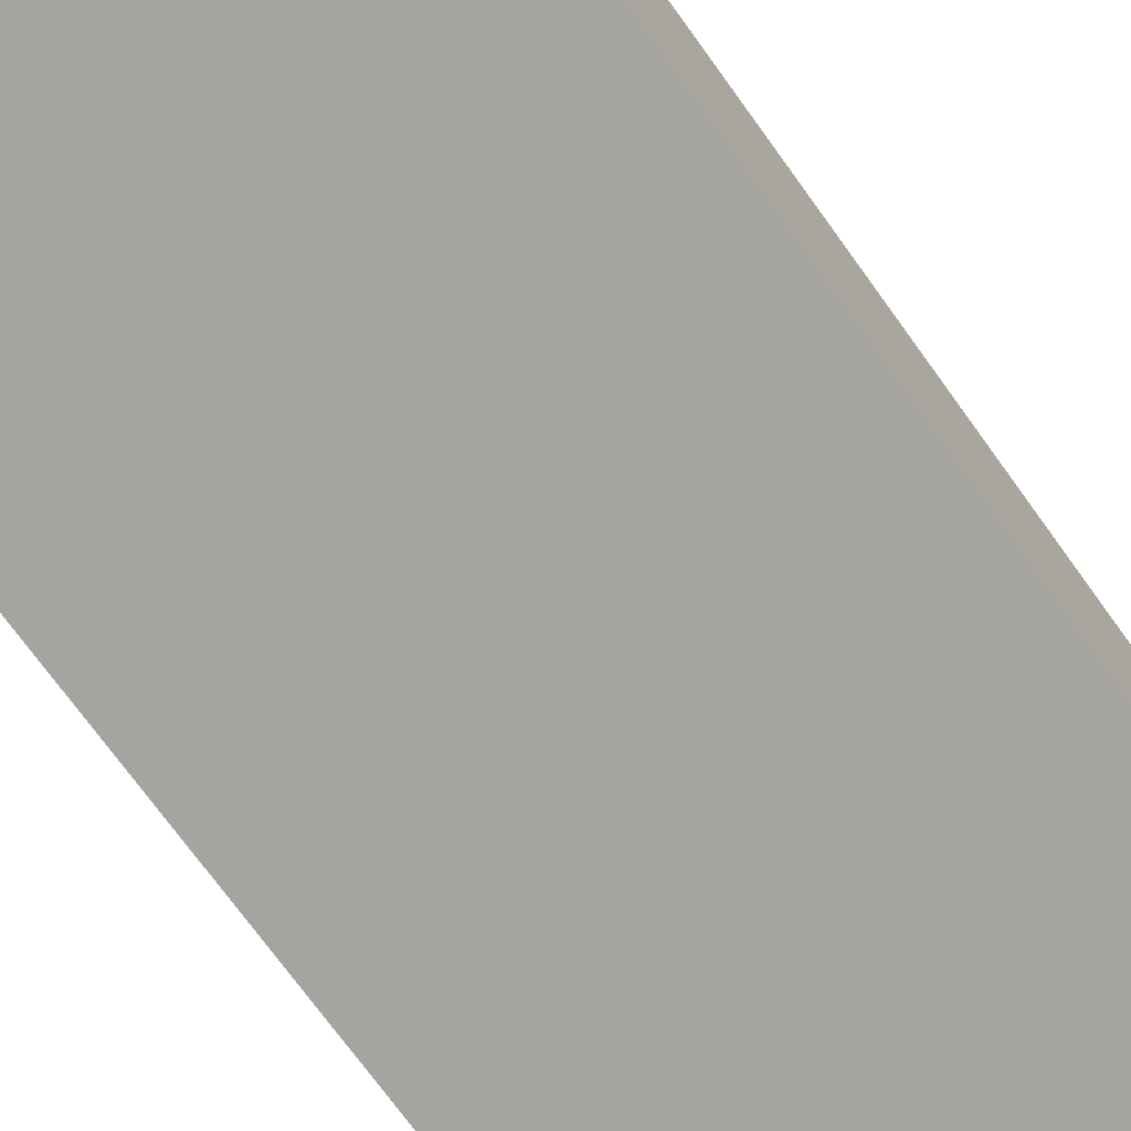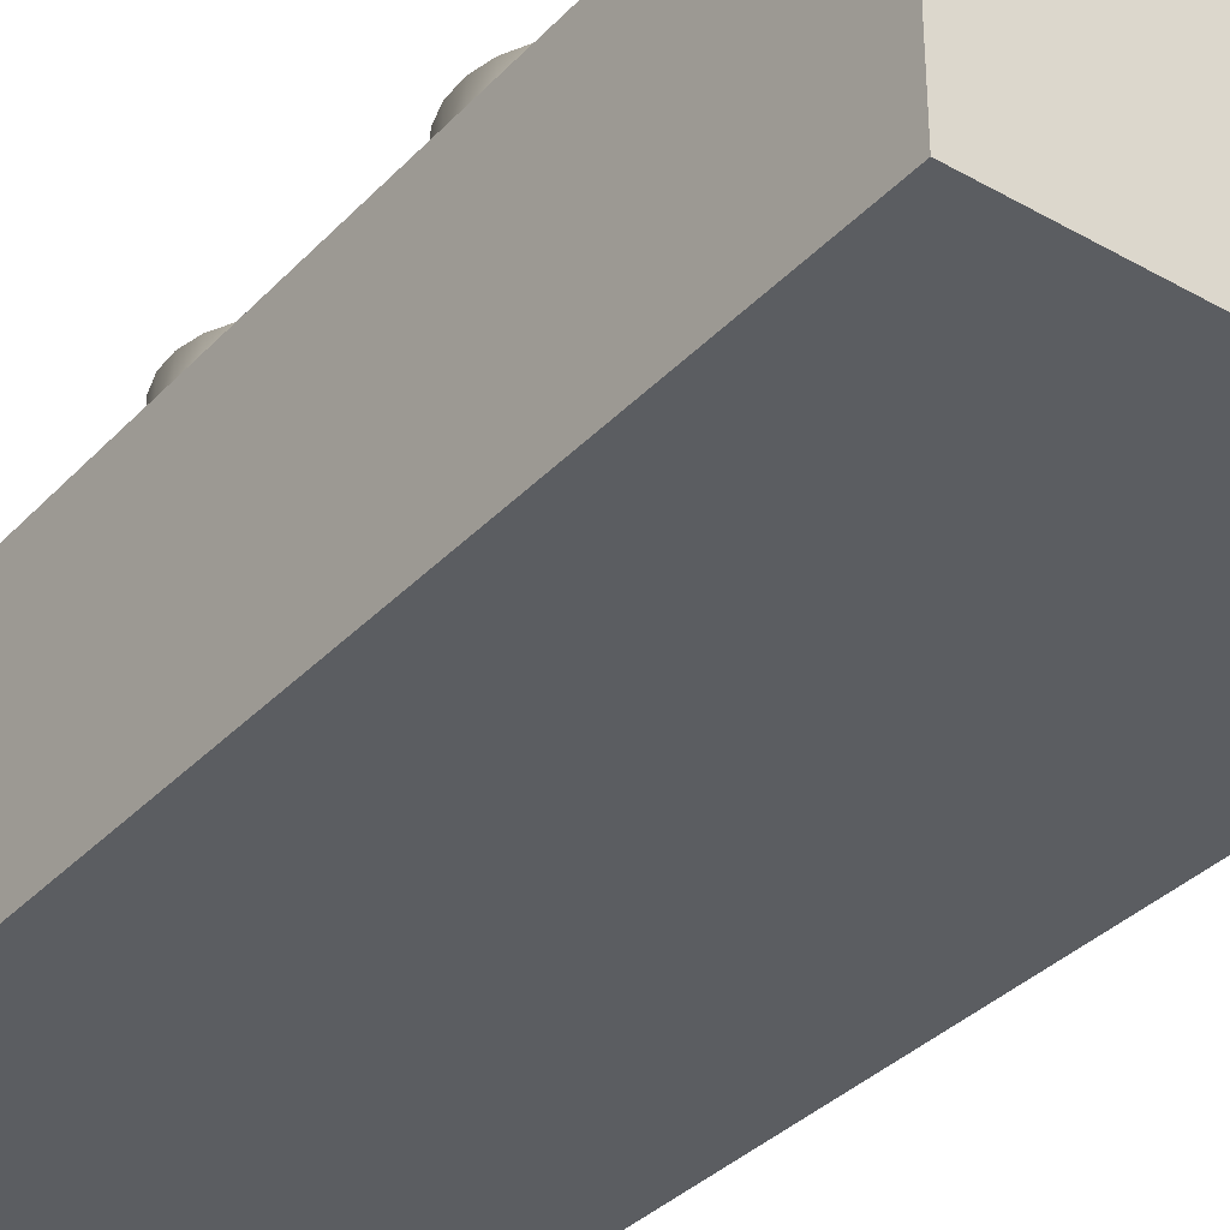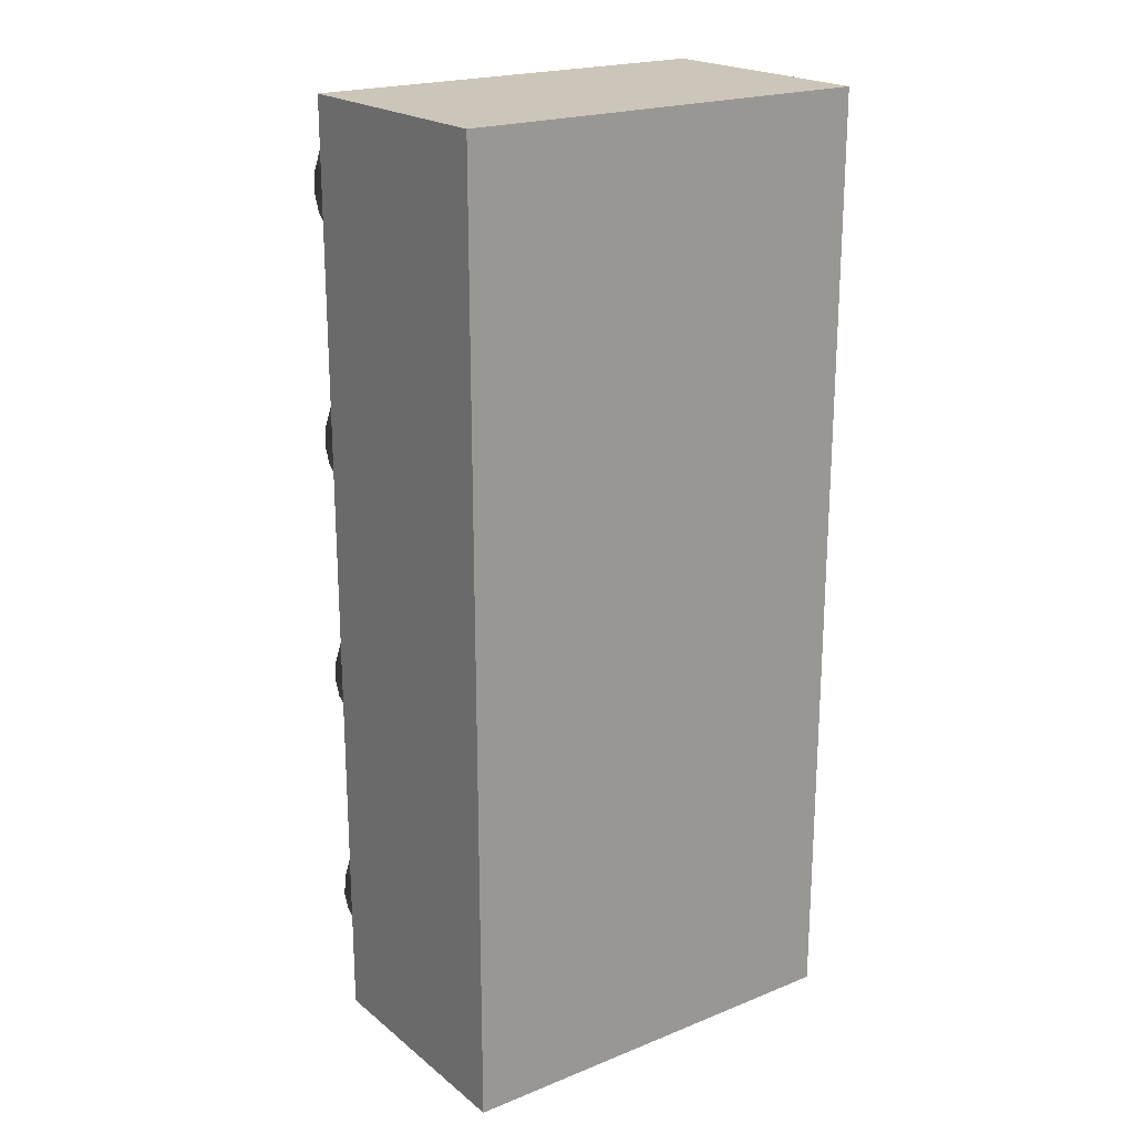
<metadata>
{"format":"obj","ext":"obj","renderer":"f3d","projection":"perspective","resolution":1024,"background":"white","views":[{"elev":-73.3,"azim":-144.1,"up":"+Y"},{"elev":-35.4,"azim":143.2,"up":"+Y"},{"elev":20.9,"azim":-35.7,"up":"+Z"}]}
</metadata>
<code>
o Cube_Cube.001
v -1 1.124 2.258
v -1 1.124 -2.258
v -1 -0.04211 -2.258
v -1 -0.04211 2.258
v 1 1.124 -2.258
v 1 -0.04211 -2.258
v 1 1.124 2.258
v 1 -0.04211 2.258
f 1 2 3 4
f 2 5 6 3
f 5 7 8 6
f 7 1 4 8
f 4 3 6 8
f 7 5 2 1
o Cylinder.000_Cylinder.007
v 0.5941 1.413 1.433
v 0.5 1.413 1.422
v 0.4059 1.413 1.433
v 0.3177 1.413 1.468
v 0.2409 1.413 1.524
v 0.1805 1.413 1.597
v 0.1401 1.413 1.683
v 0.1223 1.413 1.776
v 0.1283 1.413 1.871
v 0.1576 1.413 1.961
v 0.2084 1.413 2.041
v 0.2776 1.413 2.106
v 0.3607 1.413 2.152
v 0.4526 1.413 2.175
v 0.5474 1.413 2.175
v 0.6393 1.413 2.152
v 0.7224 1.413 2.106
v 0.7916 1.413 2.041
v 0.8424 1.413 1.961
v 0.8717 1.413 1.871
v 0.8777 1.413 1.776
v 0.8599 1.413 1.683
v 0.8195 1.413 1.597
v 0.7591 1.413 1.524
v 0.6823 1.413 1.468
v 0.5 0.6561 1.422
v 0.5941 0.6561 1.433
v 0.6823 0.6561 1.468
v 0.7591 0.6561 1.524
v 0.8195 0.6561 1.597
v 0.8599 0.6561 1.683
v 0.8777 0.6561 1.776
v 0.8717 0.6561 1.871
v 0.8424 0.6561 1.961
v 0.7916 0.6561 2.041
v 0.7224 0.6561 2.106
v 0.6393 0.6561 2.152
v 0.5474 0.6561 2.175
v 0.4526 0.6561 2.175
v 0.3607 0.6561 2.152
v 0.2776 0.6561 2.106
v 0.2084 0.6561 2.041
v 0.1576 0.6561 1.961
v 0.1283 0.6561 1.871
v 0.1223 0.6561 1.776
v 0.1401 0.6561 1.683
v 0.1805 0.6561 1.597
v 0.2409 0.6561 1.524
v 0.3177 0.6561 1.468
v 0.4059 0.6561 1.433
f 9 10 11 12 13 14 15 16 17 18 19 20 21 22 23 24 25 26 27 28 29 30 31 32 33
f 34 10 9 35
f 35 9 33 36
f 36 33 32 37
f 37 32 31 38
f 38 31 30 39
f 39 30 29 40
f 40 29 28 41
f 41 28 27 42
f 42 27 26 43
f 43 26 25 44
f 44 25 24 45
f 45 24 23 46
f 46 23 22 47
f 47 22 21 48
f 48 21 20 49
f 49 20 19 50
f 50 19 18 51
f 51 18 17 52
f 52 17 16 53
f 53 16 15 54
f 54 15 14 55
f 55 14 13 56
f 56 13 12 57
f 58 11 10 34
f 57 12 11 58
f 34 35 36 37 38 39 40 41 42 43 44 45 46 47 48 49 50 51 52 53 54 55 56 57 58
o Cylinder.001_Cylinder.005
v 0.5941 1.413 -2.167
v 0.5 1.413 -2.178
v 0.4059 1.413 -2.167
v 0.3177 1.413 -2.132
v 0.2409 1.413 -2.076
v 0.1805 1.413 -2.003
v 0.1401 1.413 -1.917
v 0.1223 1.413 -1.824
v 0.1283 1.413 -1.729
v 0.1576 1.413 -1.639
v 0.2084 1.413 -1.559
v 0.2776 1.413 -1.494
v 0.3607 1.413 -1.448
v 0.4526 1.413 -1.425
v 0.5474 1.413 -1.425
v 0.6393 1.413 -1.448
v 0.7224 1.413 -1.494
v 0.7916 1.413 -1.559
v 0.8424 1.413 -1.639
v 0.8717 1.413 -1.729
v 0.8777 1.413 -1.824
v 0.8599 1.413 -1.917
v 0.8195 1.413 -2.003
v 0.7591 1.413 -2.076
v 0.6823 1.413 -2.132
v 0.5 0.6561 -2.178
v 0.5941 0.6561 -2.167
v 0.6823 0.6561 -2.132
v 0.7591 0.6561 -2.076
v 0.8195 0.6561 -2.003
v 0.8599 0.6561 -1.917
v 0.8777 0.6561 -1.824
v 0.8717 0.6561 -1.729
v 0.8424 0.6561 -1.639
v 0.7916 0.6561 -1.559
v 0.7224 0.6561 -1.494
v 0.6393 0.6561 -1.448
v 0.5474 0.6561 -1.425
v 0.4526 0.6561 -1.425
v 0.3607 0.6561 -1.448
v 0.2776 0.6561 -1.494
v 0.2084 0.6561 -1.559
v 0.1576 0.6561 -1.639
v 0.1283 0.6561 -1.729
v 0.1223 0.6561 -1.824
v 0.1401 0.6561 -1.917
v 0.1805 0.6561 -2.003
v 0.2409 0.6561 -2.076
v 0.3177 0.6561 -2.132
v 0.4059 0.6561 -2.167
f 59 60 61 62 63 64 65 66 67 68 69 70 71 72 73 74 75 76 77 78 79 80 81 82 83
f 84 60 59 85
f 85 59 83 86
f 86 83 82 87
f 87 82 81 88
f 88 81 80 89
f 89 80 79 90
f 90 79 78 91
f 91 78 77 92
f 92 77 76 93
f 93 76 75 94
f 94 75 74 95
f 95 74 73 96
f 96 73 72 97
f 97 72 71 98
f 98 71 70 99
f 99 70 69 100
f 100 69 68 101
f 101 68 67 102
f 102 67 66 103
f 103 66 65 104
f 104 65 64 105
f 105 64 63 106
f 106 63 62 107
f 108 61 60 84
f 107 62 61 108
f 84 85 86 87 88 89 90 91 92 93 94 95 96 97 98 99 100 101 102 103 104 105 106 107 108
o Cylinder.002_Cylinder.006
v 0.5941 1.413 -0.9665
v 0.5 1.413 -0.9784
v 0.4059 1.413 -0.9665
v 0.3177 1.413 -0.9316
v 0.2409 1.413 -0.8759
v 0.1805 1.413 -0.8028
v 0.1401 1.413 -0.7169
v 0.1223 1.413 -0.6238
v 0.1283 1.413 -0.5291
v 0.1576 1.413 -0.4389
v 0.2084 1.413 -0.3588
v 0.2776 1.413 -0.2938
v 0.3607 1.413 -0.2481
v 0.4526 1.413 -0.2246
v 0.5474 1.413 -0.2246
v 0.6393 1.413 -0.2481
v 0.7224 1.413 -0.2938
v 0.7916 1.413 -0.3588
v 0.8424 1.413 -0.4389
v 0.8717 1.413 -0.5291
v 0.8777 1.413 -0.6238
v 0.8599 1.413 -0.7169
v 0.8195 1.413 -0.8028
v 0.7591 1.413 -0.8759
v 0.6823 1.413 -0.9316
v 0.5 0.6561 -0.9784
v 0.5941 0.6561 -0.9665
v 0.6823 0.6561 -0.9316
v 0.7591 0.6561 -0.8759
v 0.8195 0.6561 -0.8028
v 0.8599 0.6561 -0.7169
v 0.8777 0.6561 -0.6238
v 0.8717 0.6561 -0.5291
v 0.8424 0.6561 -0.4389
v 0.7916 0.6561 -0.3588
v 0.7224 0.6561 -0.2938
v 0.6393 0.6561 -0.2481
v 0.5474 0.6561 -0.2246
v 0.4526 0.6561 -0.2246
v 0.3607 0.6561 -0.2481
v 0.2776 0.6561 -0.2938
v 0.2084 0.6561 -0.3588
v 0.1576 0.6561 -0.4389
v 0.1283 0.6561 -0.5291
v 0.1223 0.6561 -0.6238
v 0.1401 0.6561 -0.7169
v 0.1805 0.6561 -0.8028
v 0.2409 0.6561 -0.8759
v 0.3177 0.6561 -0.9316
v 0.4059 0.6561 -0.9665
f 109 110 111 112 113 114 115 116 117 118 119 120 121 122 123 124 125 126 127 128 129 130 131 132 133
f 134 110 109 135
f 135 109 133 136
f 136 133 132 137
f 137 132 131 138
f 138 131 130 139
f 139 130 129 140
f 140 129 128 141
f 141 128 127 142
f 142 127 126 143
f 143 126 125 144
f 144 125 124 145
f 145 124 123 146
f 146 123 122 147
f 147 122 121 148
f 148 121 120 149
f 149 120 119 150
f 150 119 118 151
f 151 118 117 152
f 152 117 116 153
f 153 116 115 154
f 154 115 114 155
f 155 114 113 156
f 156 113 112 157
f 158 111 110 134
f 157 112 111 158
f 134 135 136 137 138 139 140 141 142 143 144 145 146 147 148 149 150 151 152 153 154 155 156 157 158
o Cylinder.003_Cylinder.009
v 0.5941 1.413 0.2335
v 0.5 1.413 0.2216
v 0.4059 1.413 0.2335
v 0.3177 1.413 0.2684
v 0.2409 1.413 0.3241
v 0.1805 1.413 0.3972
v 0.1401 1.413 0.4831
v 0.1223 1.413 0.5762
v 0.1283 1.413 0.6709
v 0.1576 1.413 0.7611
v 0.2084 1.413 0.8412
v 0.2776 1.413 0.9062
v 0.3607 1.413 0.9519
v 0.4526 1.413 0.9754
v 0.5474 1.413 0.9754
v 0.6393 1.413 0.9519
v 0.7224 1.413 0.9062
v 0.7916 1.413 0.8412
v 0.8424 1.413 0.7611
v 0.8717 1.413 0.6709
v 0.8777 1.413 0.5762
v 0.8599 1.413 0.4831
v 0.8195 1.413 0.3972
v 0.7591 1.413 0.3241
v 0.6823 1.413 0.2684
v 0.5 0.6561 0.2216
v 0.5941 0.6561 0.2335
v 0.6823 0.6561 0.2684
v 0.7591 0.6561 0.3241
v 0.8195 0.6561 0.3972
v 0.8599 0.6561 0.4831
v 0.8777 0.6561 0.5762
v 0.8717 0.6561 0.6709
v 0.8424 0.6561 0.7611
v 0.7916 0.6561 0.8412
v 0.7224 0.6561 0.9062
v 0.6393 0.6561 0.9519
v 0.5474 0.6561 0.9754
v 0.4526 0.6561 0.9754
v 0.3607 0.6561 0.9519
v 0.2776 0.6561 0.9062
v 0.2084 0.6561 0.8412
v 0.1576 0.6561 0.7611
v 0.1283 0.6561 0.6709
v 0.1223 0.6561 0.5762
v 0.1401 0.6561 0.4831
v 0.1805 0.6561 0.3972
v 0.2409 0.6561 0.3241
v 0.3177 0.6561 0.2684
v 0.4059 0.6561 0.2335
f 159 160 161 162 163 164 165 166 167 168 169 170 171 172 173 174 175 176 177 178 179 180 181 182 183
f 184 160 159 185
f 185 159 183 186
f 186 183 182 187
f 187 182 181 188
f 188 181 180 189
f 189 180 179 190
f 190 179 178 191
f 191 178 177 192
f 192 177 176 193
f 193 176 175 194
f 194 175 174 195
f 195 174 173 196
f 196 173 172 197
f 197 172 171 198
f 198 171 170 199
f 199 170 169 200
f 200 169 168 201
f 201 168 167 202
f 202 167 166 203
f 203 166 165 204
f 204 165 164 205
f 205 164 163 206
f 206 163 162 207
f 208 161 160 184
f 207 162 161 208
f 184 185 186 187 188 189 190 191 192 193 194 195 196 197 198 199 200 201 202 203 204 205 206 207 208
o Cylinder.004_Cylinder.010
v -0.4059 1.413 0.2335
v -0.5 1.413 0.2216
v -0.5941 1.413 0.2335
v -0.6823 1.413 0.2684
v -0.7591 1.413 0.3241
v -0.8195 1.413 0.3972
v -0.8599 1.413 0.4831
v -0.8777 1.413 0.5762
v -0.8717 1.413 0.6709
v -0.8424 1.413 0.7611
v -0.7916 1.413 0.8412
v -0.7224 1.413 0.9062
v -0.6393 1.413 0.9519
v -0.5474 1.413 0.9754
v -0.4526 1.413 0.9754
v -0.3607 1.413 0.9519
v -0.2776 1.413 0.9062
v -0.2084 1.413 0.8412
v -0.1576 1.413 0.7611
v -0.1283 1.413 0.6709
v -0.1223 1.413 0.5762
v -0.1401 1.413 0.4831
v -0.1805 1.413 0.3972
v -0.2409 1.413 0.3241
v -0.3177 1.413 0.2684
v -0.5 0.6561 0.2216
v -0.4059 0.6561 0.2335
v -0.3177 0.6561 0.2684
v -0.2409 0.6561 0.3241
v -0.1805 0.6561 0.3972
v -0.1401 0.6561 0.4831
v -0.1223 0.6561 0.5762
v -0.1283 0.6561 0.6709
v -0.1576 0.6561 0.7611
v -0.2084 0.6561 0.8412
v -0.2776 0.6561 0.9062
v -0.3607 0.6561 0.9519
v -0.4526 0.6561 0.9754
v -0.5474 0.6561 0.9754
v -0.6393 0.6561 0.9519
v -0.7224 0.6561 0.9062
v -0.7916 0.6561 0.8412
v -0.8424 0.6561 0.7611
v -0.8717 0.6561 0.6709
v -0.8777 0.6561 0.5762
v -0.8599 0.6561 0.4831
v -0.8195 0.6561 0.3972
v -0.7591 0.6561 0.3241
v -0.6823 0.6561 0.2684
v -0.5941 0.6561 0.2335
f 209 210 211 212 213 214 215 216 217 218 219 220 221 222 223 224 225 226 227 228 229 230 231 232 233
f 234 210 209 235
f 235 209 233 236
f 236 233 232 237
f 237 232 231 238
f 238 231 230 239
f 239 230 229 240
f 240 229 228 241
f 241 228 227 242
f 242 227 226 243
f 243 226 225 244
f 244 225 224 245
f 245 224 223 246
f 246 223 222 247
f 247 222 221 248
f 248 221 220 249
f 249 220 219 250
f 250 219 218 251
f 251 218 217 252
f 252 217 216 253
f 253 216 215 254
f 254 215 214 255
f 255 214 213 256
f 256 213 212 257
f 258 211 210 234
f 257 212 211 258
f 234 235 236 237 238 239 240 241 242 243 244 245 246 247 248 249 250 251 252 253 254 255 256 257 258
o Cylinder.005_Cylinder.011
v -0.4059 1.413 1.433
v -0.5 1.413 1.422
v -0.5941 1.413 1.433
v -0.6823 1.413 1.468
v -0.7591 1.413 1.524
v -0.8195 1.413 1.597
v -0.8599 1.413 1.683
v -0.8777 1.413 1.776
v -0.8717 1.413 1.871
v -0.8424 1.413 1.961
v -0.7916 1.413 2.041
v -0.7224 1.413 2.106
v -0.6393 1.413 2.152
v -0.5474 1.413 2.175
v -0.4526 1.413 2.175
v -0.3607 1.413 2.152
v -0.2776 1.413 2.106
v -0.2084 1.413 2.041
v -0.1576 1.413 1.961
v -0.1283 1.413 1.871
v -0.1223 1.413 1.776
v -0.1401 1.413 1.683
v -0.1805 1.413 1.597
v -0.2409 1.413 1.524
v -0.3177 1.413 1.468
v -0.5 0.6561 1.422
v -0.4059 0.6561 1.433
v -0.3177 0.6561 1.468
v -0.2409 0.6561 1.524
v -0.1805 0.6561 1.597
v -0.1401 0.6561 1.683
v -0.1223 0.6561 1.776
v -0.1283 0.6561 1.871
v -0.1576 0.6561 1.961
v -0.2084 0.6561 2.041
v -0.2776 0.6561 2.106
v -0.3607 0.6561 2.152
v -0.4526 0.6561 2.175
v -0.5474 0.6561 2.175
v -0.6393 0.6561 2.152
v -0.7224 0.6561 2.106
v -0.7916 0.6561 2.041
v -0.8424 0.6561 1.961
v -0.8717 0.6561 1.871
v -0.8777 0.6561 1.776
v -0.8599 0.6561 1.683
v -0.8195 0.6561 1.597
v -0.7591 0.6561 1.524
v -0.6823 0.6561 1.468
v -0.5941 0.6561 1.433
f 259 260 261 262 263 264 265 266 267 268 269 270 271 272 273 274 275 276 277 278 279 280 281 282 283
f 284 260 259 285
f 285 259 283 286
f 286 283 282 287
f 287 282 281 288
f 288 281 280 289
f 289 280 279 290
f 290 279 278 291
f 291 278 277 292
f 292 277 276 293
f 293 276 275 294
f 294 275 274 295
f 295 274 273 296
f 296 273 272 297
f 297 272 271 298
f 298 271 270 299
f 299 270 269 300
f 300 269 268 301
f 301 268 267 302
f 302 267 266 303
f 303 266 265 304
f 304 265 264 305
f 305 264 263 306
f 306 263 262 307
f 308 261 260 284
f 307 262 261 308
f 284 285 286 287 288 289 290 291 292 293 294 295 296 297 298 299 300 301 302 303 304 305 306 307 308
o Cylinder.006_Cylinder.012
v -0.4059 1.413 -0.9665
v -0.5 1.413 -0.9784
v -0.5941 1.413 -0.9665
v -0.6823 1.413 -0.9316
v -0.7591 1.413 -0.8759
v -0.8195 1.413 -0.8028
v -0.8599 1.413 -0.7169
v -0.8777 1.413 -0.6238
v -0.8717 1.413 -0.5291
v -0.8424 1.413 -0.4389
v -0.7916 1.413 -0.3588
v -0.7224 1.413 -0.2938
v -0.6393 1.413 -0.2481
v -0.5474 1.413 -0.2246
v -0.4526 1.413 -0.2246
v -0.3607 1.413 -0.2481
v -0.2776 1.413 -0.2938
v -0.2084 1.413 -0.3588
v -0.1576 1.413 -0.4389
v -0.1283 1.413 -0.5291
v -0.1223 1.413 -0.6238
v -0.1401 1.413 -0.7169
v -0.1805 1.413 -0.8028
v -0.2409 1.413 -0.8759
v -0.3177 1.413 -0.9316
v -0.5 0.6561 -0.9784
v -0.4059 0.6561 -0.9665
v -0.3177 0.6561 -0.9316
v -0.2409 0.6561 -0.8759
v -0.1805 0.6561 -0.8028
v -0.1401 0.6561 -0.7169
v -0.1223 0.6561 -0.6238
v -0.1283 0.6561 -0.5291
v -0.1576 0.6561 -0.4389
v -0.2084 0.6561 -0.3588
v -0.2776 0.6561 -0.2938
v -0.3607 0.6561 -0.2481
v -0.4526 0.6561 -0.2246
v -0.5474 0.6561 -0.2246
v -0.6393 0.6561 -0.2481
v -0.7224 0.6561 -0.2938
v -0.7916 0.6561 -0.3588
v -0.8424 0.6561 -0.4389
v -0.8717 0.6561 -0.5291
v -0.8777 0.6561 -0.6238
v -0.8599 0.6561 -0.7169
v -0.8195 0.6561 -0.8028
v -0.7591 0.6561 -0.8759
v -0.6823 0.6561 -0.9316
v -0.5941 0.6561 -0.9665
f 309 310 311 312 313 314 315 316 317 318 319 320 321 322 323 324 325 326 327 328 329 330 331 332 333
f 334 310 309 335
f 335 309 333 336
f 336 333 332 337
f 337 332 331 338
f 338 331 330 339
f 339 330 329 340
f 340 329 328 341
f 341 328 327 342
f 342 327 326 343
f 343 326 325 344
f 344 325 324 345
f 345 324 323 346
f 346 323 322 347
f 347 322 321 348
f 348 321 320 349
f 349 320 319 350
f 350 319 318 351
f 351 318 317 352
f 352 317 316 353
f 353 316 315 354
f 354 315 314 355
f 355 314 313 356
f 356 313 312 357
f 358 311 310 334
f 357 312 311 358
f 334 335 336 337 338 339 340 341 342 343 344 345 346 347 348 349 350 351 352 353 354 355 356 357 358
o Cylinder.007_Cylinder.013
v -0.4059 1.413 -2.167
v -0.5 1.413 -2.178
v -0.5941 1.413 -2.167
v -0.6823 1.413 -2.132
v -0.7591 1.413 -2.076
v -0.8195 1.413 -2.003
v -0.8599 1.413 -1.917
v -0.8777 1.413 -1.824
v -0.8717 1.413 -1.729
v -0.8424 1.413 -1.639
v -0.7916 1.413 -1.559
v -0.7224 1.413 -1.494
v -0.6393 1.413 -1.448
v -0.5474 1.413 -1.425
v -0.4526 1.413 -1.425
v -0.3607 1.413 -1.448
v -0.2776 1.413 -1.494
v -0.2084 1.413 -1.559
v -0.1576 1.413 -1.639
v -0.1283 1.413 -1.729
v -0.1223 1.413 -1.824
v -0.1401 1.413 -1.917
v -0.1805 1.413 -2.003
v -0.2409 1.413 -2.076
v -0.3177 1.413 -2.132
v -0.5 0.6561 -2.178
v -0.4059 0.6561 -2.167
v -0.3177 0.6561 -2.132
v -0.2409 0.6561 -2.076
v -0.1805 0.6561 -2.003
v -0.1401 0.6561 -1.917
v -0.1223 0.6561 -1.824
v -0.1283 0.6561 -1.729
v -0.1576 0.6561 -1.639
v -0.2084 0.6561 -1.559
v -0.2776 0.6561 -1.494
v -0.3607 0.6561 -1.448
v -0.4526 0.6561 -1.425
v -0.5474 0.6561 -1.425
v -0.6393 0.6561 -1.448
v -0.7224 0.6561 -1.494
v -0.7916 0.6561 -1.559
v -0.8424 0.6561 -1.639
v -0.8717 0.6561 -1.729
v -0.8777 0.6561 -1.824
v -0.8599 0.6561 -1.917
v -0.8195 0.6561 -2.003
v -0.7591 0.6561 -2.076
v -0.6823 0.6561 -2.132
v -0.5941 0.6561 -2.167
f 359 360 361 362 363 364 365 366 367 368 369 370 371 372 373 374 375 376 377 378 379 380 381 382 383
f 384 360 359 385
f 385 359 383 386
f 386 383 382 387
f 387 382 381 388
f 388 381 380 389
f 389 380 379 390
f 390 379 378 391
f 391 378 377 392
f 392 377 376 393
f 393 376 375 394
f 394 375 374 395
f 395 374 373 396
f 396 373 372 397
f 397 372 371 398
f 398 371 370 399
f 399 370 369 400
f 400 369 368 401
f 401 368 367 402
f 402 367 366 403
f 403 366 365 404
f 404 365 364 405
f 405 364 363 406
f 406 363 362 407
f 408 361 360 384
f 407 362 361 408
f 384 385 386 387 388 389 390 391 392 393 394 395 396 397 398 399 400 401 402 403 404 405 406 407 408

</code>
